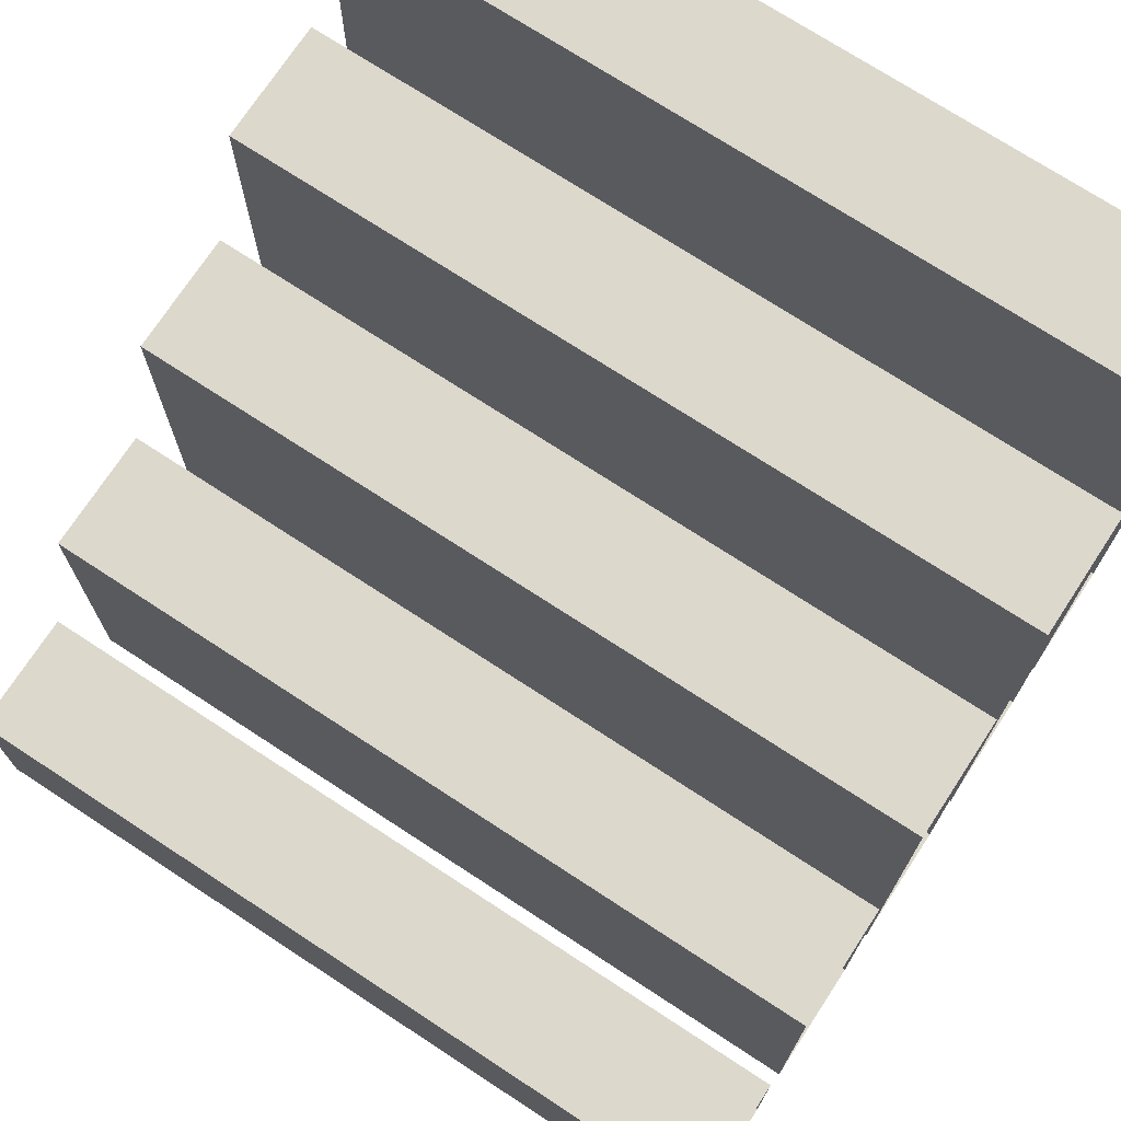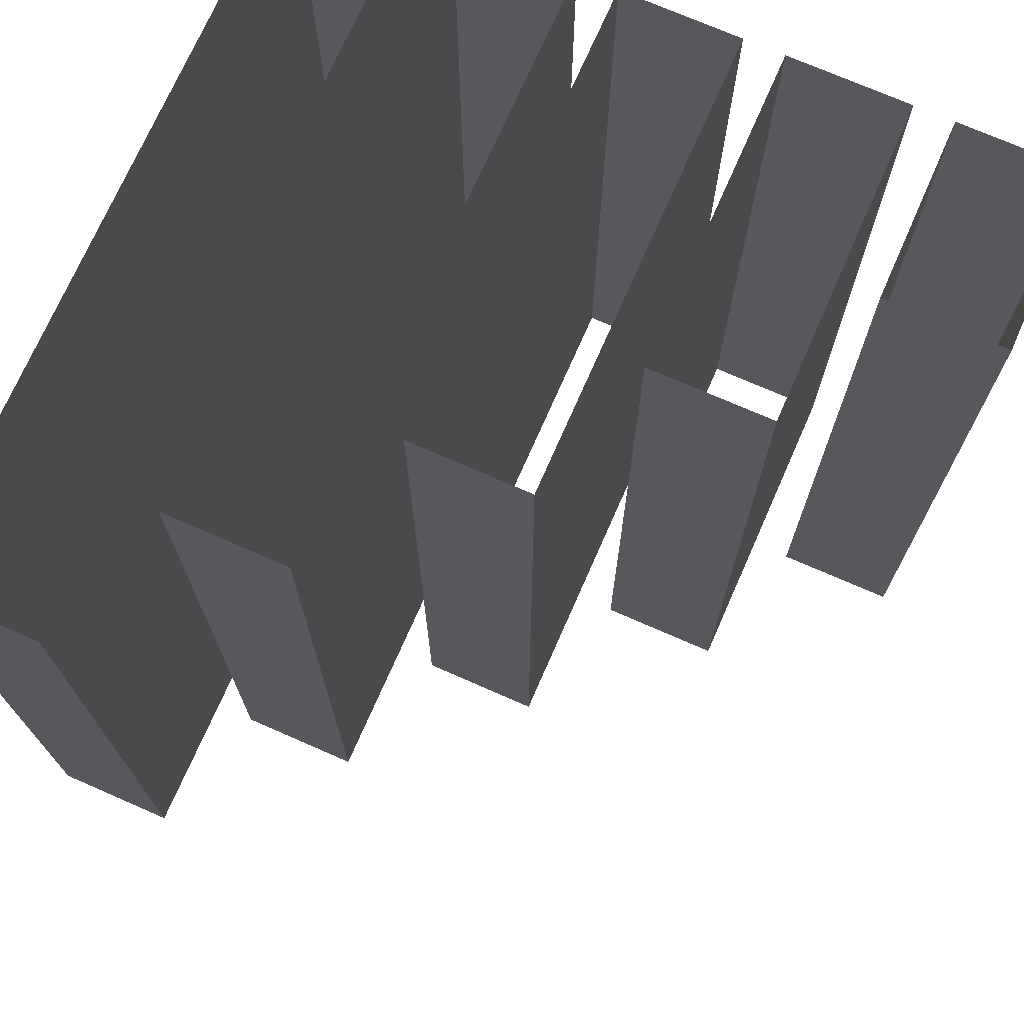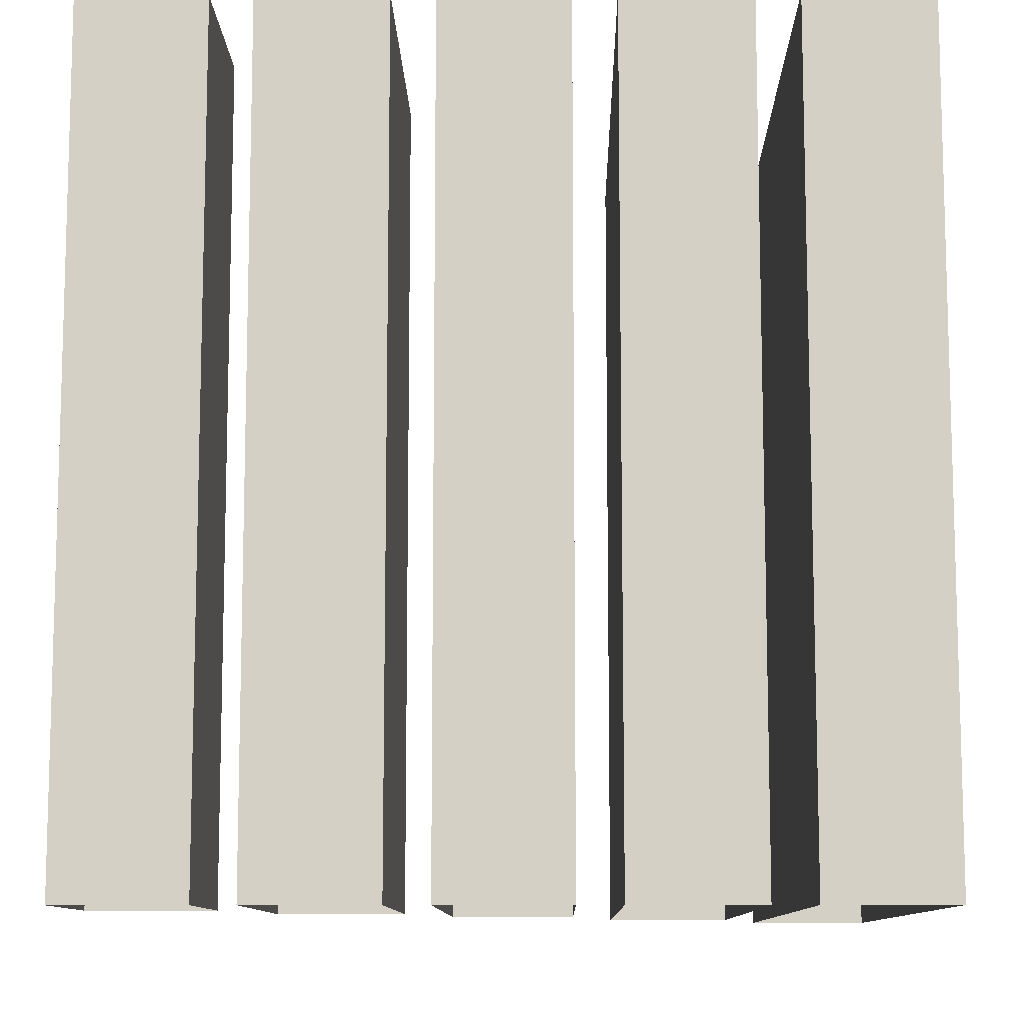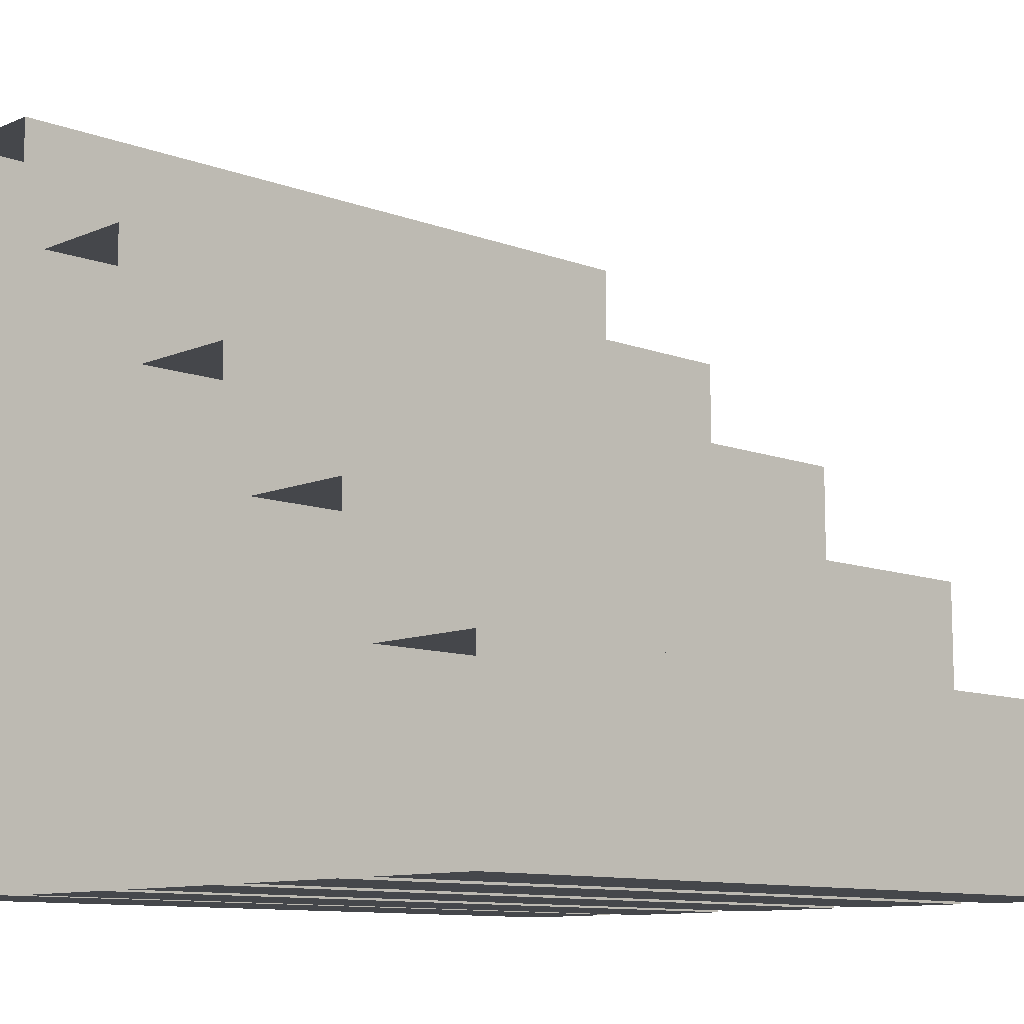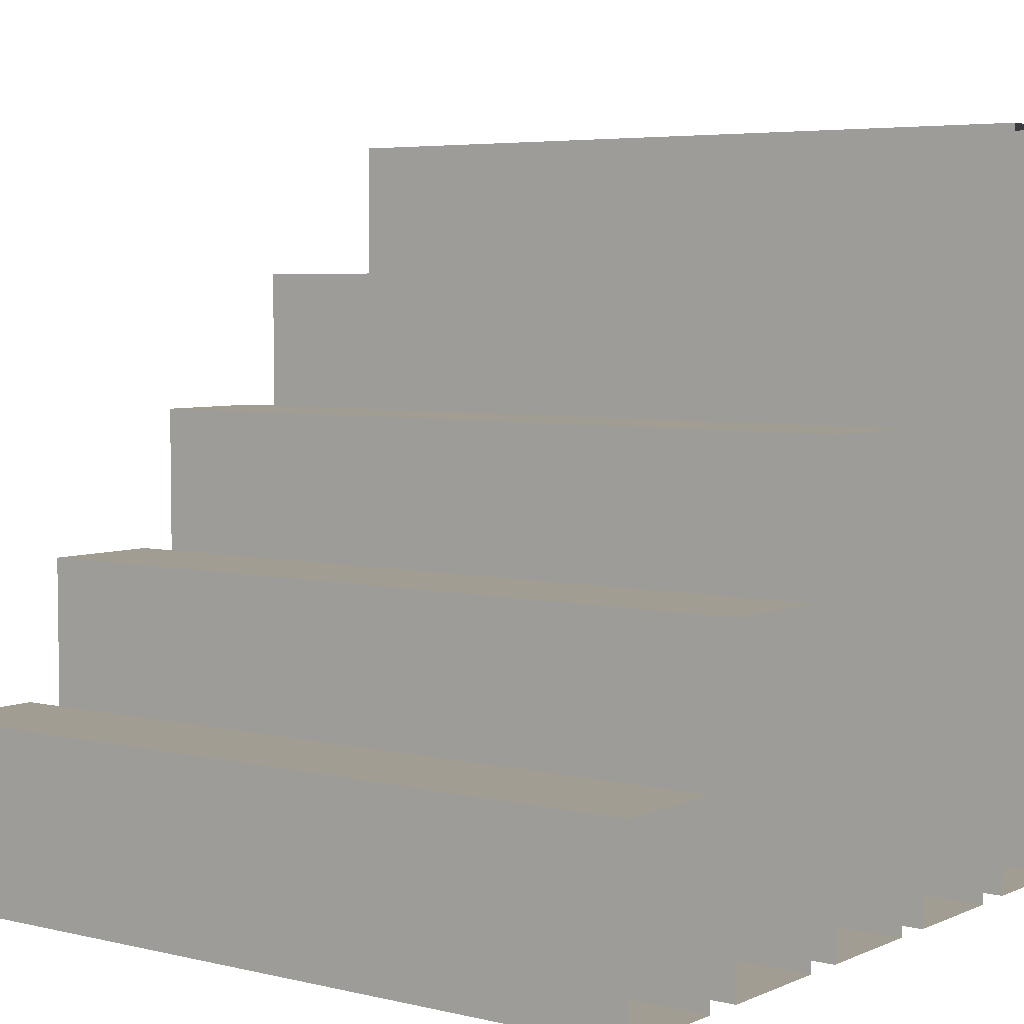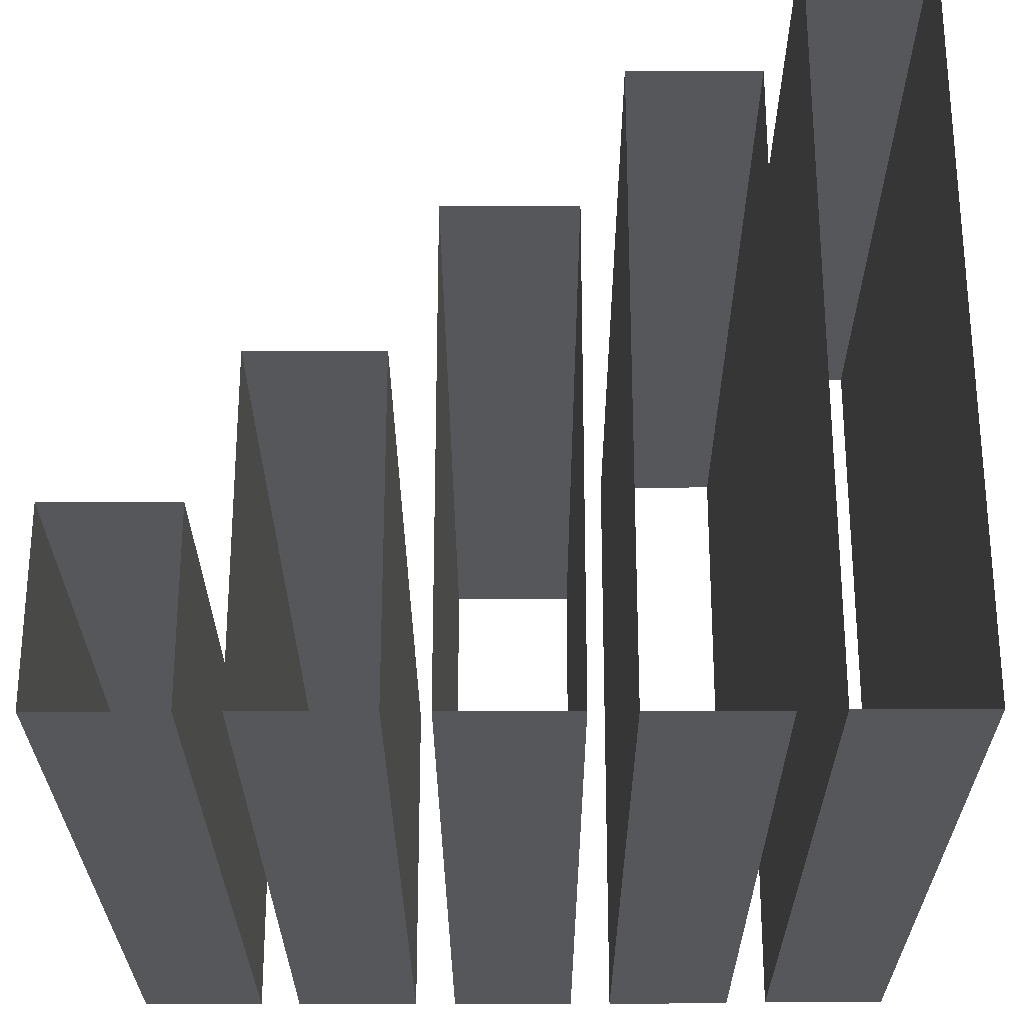
<metadata>
{"format":"obj","ext":"obj","renderer":"f3d","projection":"perspective","resolution":1024,"background":"white","views":[{"elev":72.7,"azim":-56.8,"up":"+Y"},{"elev":72.8,"azim":-156.3,"up":"+Z"},{"elev":-10.2,"azim":1.0,"up":"+Z"},{"elev":-10.5,"azim":-133.4,"up":"+Y"},{"elev":4.9,"azim":-53.1,"up":"+Y"},{"elev":-26.7,"azim":0.2,"up":"+Y"}]}
</metadata>
<code>
v -0.5 -0.4755 0
v -0.5 -0.4479 0
v -0.5 -0.4172 0
v -0.5 -0.3833 0
v -0.5 -0.3462 0
v -0.5 -0.2626 0
v -0.4838 -0.2626 0
v -0.4656 -0.2626 0
v -0.4452 -0.2626 0
v -0.4227 -0.2626 0
v -0.3981 -0.2626 0
v -0.3426 -0.2626 0
v -0.3426 -0.2867 0
v -0.3426 -0.3141 0
v -0.3426 -0.3447 0
v -0.3426 -0.3786 0
v -0.3426 -0.4158 0
v -0.3426 -0.5 0
v -0.3584 -0.5 0
v -0.3765 -0.5 0
v -0.3968 -0.5 0
v -0.4193 -0.5 0
v -0.444 -0.5 0
v -0.5 -0.5 0
v -0.291 -0.07938 0
v -0.2748 -0.07938 0
v -0.2565 -0.07938 0
v -0.236 -0.07938 0
v -0.2133 -0.07938 0
v -0.1885 -0.07938 0
v -0.1323 -0.07938 0
v -0.1323 -0.1222 0
v -0.1323 -0.1708 0
v -0.1323 -0.2251 0
v -0.1323 -0.2852 0
v -0.1323 -0.351 0
v -0.1323 -0.5 0
v -0.1485 -0.5 0
v -0.1669 -0.5 0
v -0.1874 -0.5 0
v -0.21 -0.5 0
v -0.2349 -0.5 0
v -0.291 -0.5 0
v -0.291 -0.4572 0
v -0.291 -0.4086 0
v -0.291 -0.3543 0
v -0.291 -0.2942 0
v -0.291 -0.2284 0
v -0.291 -0.07938 0
v -0.07938 -0.5 0
v -0.07938 -0.4381 0
v -0.07938 -0.368 0
v -0.07938 -0.2896 0
v -0.07938 -0.2029 0
v -0.07938 -0.108 0
v -0.07938 0.1065 0
v -0.0632 0.1065 0
v -0.04493 0.1065 0
v -0.02455 0.1065 0
v -0.002063 0.1065 0
v 0.02253 0.1065 0
v 0.07802 0.1065 0
v 0.07802 0.04462 0
v 0.07802 -0.02552 0
v 0.07802 -0.1039 0
v 0.07802 -0.1906 0
v 0.07802 -0.2855 0
v 0.07802 -0.5 0
v 0.06218 -0.5 0
v 0.04413 -0.5 0
v 0.02386 -0.5 0
v 0.001371 -0.5 0
v -0.02333 -0.5 0
v -0.07938 -0.5 0
v 0.1309 -0.5 0
v 0.1309 -0.4194 0
v 0.1309 -0.3281 0
v 0.1309 -0.226 0
v 0.1309 -0.1132 0
v 0.1309 0.01034 0
v 0.1309 0.2897 0
v 0.1471 0.2897 0
v 0.1655 0.2897 0
v 0.186 0.2897 0
v 0.2087 0.2897 0
v 0.2335 0.2897 0
v 0.2897 0.2897 0
v 0.2897 0.2091 0
v 0.2897 0.1178 0
v 0.2897 0.01571 0
v 0.2897 -0.0971 0
v 0.2897 -0.2207 0
v 0.2897 -0.5 0
v 0.2735 -0.5 0
v 0.2551 -0.5 0
v 0.2346 -0.5 0
v 0.2119 -0.5 0
v 0.1871 -0.5 0
v 0.1309 -0.5 0
v 0.3426 -0.4986 0
v 0.3426 -0.3994 0
v 0.3426 -0.2869 0
v 0.3426 -0.1611 0
v 0.3426 -0.02214 0
v 0.3426 0.1301 0
v 0.3426 0.4742 0
v 0.3588 0.4742 0
v 0.3771 0.4742 0
v 0.3974 0.4742 0
v 0.4199 0.4742 0
v 0.4445 0.4742 0
v 0.5 0.4742 0
v 0.5 0.3749 0
v 0.5 0.2624 0
v 0.5 0.1367 0
v 0.5 -0.002284 0
v 0.5 -0.1545 0
v 0.5 -0.4986 0
v 0.4838 -0.4986 0
v 0.4656 -0.4986 0
v 0.4452 -0.4986 0
v 0.4227 -0.4986 0
v 0.3981 -0.4986 0
v 0.3426 -0.4986 0
v -0.5 -0.4755 -1.042
v -0.5 -0.4479 -1.042
v -0.5 -0.4172 -1.042
v -0.5 -0.3833 -1.042
v -0.5 -0.3462 -1.042
v -0.5 -0.2626 -1.042
v -0.4838 -0.2626 -1.042
v -0.4656 -0.2626 -1.042
v -0.4452 -0.2626 -1.042
v -0.4227 -0.2626 -1.042
v -0.3981 -0.2626 -1.042
v -0.3426 -0.2626 -1.042
v -0.3426 -0.2867 -1.042
v -0.3426 -0.3141 -1.042
v -0.3426 -0.3447 -1.042
v -0.3426 -0.3786 -1.042
v -0.3426 -0.4158 -1.042
v -0.3426 -0.5 -1.042
v -0.3584 -0.5 -1.042
v -0.3765 -0.5 -1.042
v -0.3968 -0.5 -1.042
v -0.4193 -0.5 -1.042
v -0.444 -0.5 -1.042
v -0.5 -0.5 -1.042
v -0.291 -0.07938 -1.042
v -0.2748 -0.07938 -1.042
v -0.2565 -0.07938 -1.042
v -0.236 -0.07938 -1.042
v -0.2133 -0.07938 -1.042
v -0.1885 -0.07938 -1.042
v -0.1323 -0.07938 -1.042
v -0.1323 -0.1222 -1.042
v -0.1323 -0.1708 -1.042
v -0.1323 -0.2251 -1.042
v -0.1323 -0.2852 -1.042
v -0.1323 -0.351 -1.042
v -0.1323 -0.5 -1.042
v -0.1485 -0.5 -1.042
v -0.1669 -0.5 -1.042
v -0.1874 -0.5 -1.042
v -0.21 -0.5 -1.042
v -0.2349 -0.5 -1.042
v -0.291 -0.5 -1.042
v -0.291 -0.4572 -1.042
v -0.291 -0.4086 -1.042
v -0.291 -0.3543 -1.042
v -0.291 -0.2942 -1.042
v -0.291 -0.2284 -1.042
v -0.291 -0.07938 -1.042
v -0.07938 -0.5 -1.042
v -0.07938 -0.4381 -1.042
v -0.07938 -0.368 -1.042
v -0.07938 -0.2896 -1.042
v -0.07938 -0.2029 -1.042
v -0.07938 -0.108 -1.042
v -0.07938 0.1065 -1.042
v -0.0632 0.1065 -1.042
v -0.04493 0.1065 -1.042
v -0.02455 0.1065 -1.042
v -0.002063 0.1065 -1.042
v 0.02253 0.1065 -1.042
v 0.07802 0.1065 -1.042
v 0.07802 0.04462 -1.042
v 0.07802 -0.02552 -1.042
v 0.07802 -0.1039 -1.042
v 0.07802 -0.1906 -1.042
v 0.07802 -0.2855 -1.042
v 0.07802 -0.5 -1.042
v 0.06218 -0.5 -1.042
v 0.04413 -0.5 -1.042
v 0.02386 -0.5 -1.042
v 0.001371 -0.5 -1.042
v -0.02333 -0.5 -1.042
v -0.07938 -0.5 -1.042
v 0.1309 -0.5 -1.042
v 0.1309 -0.4194 -1.042
v 0.1309 -0.3281 -1.042
v 0.1309 -0.226 -1.042
v 0.1309 -0.1132 -1.042
v 0.1309 0.01034 -1.042
v 0.1309 0.2897 -1.042
v 0.1471 0.2897 -1.042
v 0.1655 0.2897 -1.042
v 0.186 0.2897 -1.042
v 0.2087 0.2897 -1.042
v 0.2335 0.2897 -1.042
v 0.2897 0.2897 -1.042
v 0.2897 0.2091 -1.042
v 0.2897 0.1178 -1.042
v 0.2897 0.01571 -1.042
v 0.2897 -0.0971 -1.042
v 0.2897 -0.2207 -1.042
v 0.2897 -0.5 -1.042
v 0.2735 -0.5 -1.042
v 0.2551 -0.5 -1.042
v 0.2346 -0.5 -1.042
v 0.2119 -0.5 -1.042
v 0.1871 -0.5 -1.042
v 0.1309 -0.5 -1.042
v 0.3426 -0.4986 -1.042
v 0.3426 -0.3994 -1.042
v 0.3426 -0.2869 -1.042
v 0.3426 -0.1611 -1.042
v 0.3426 -0.02214 -1.042
v 0.3426 0.1301 -1.042
v 0.3426 0.4742 -1.042
v 0.3588 0.4742 -1.042
v 0.3771 0.4742 -1.042
v 0.3974 0.4742 -1.042
v 0.4199 0.4742 -1.042
v 0.4445 0.4742 -1.042
v 0.5 0.4742 -1.042
v 0.5 0.3749 -1.042
v 0.5 0.2624 -1.042
v 0.5 0.1367 -1.042
v 0.5 -0.002284 -1.042
v 0.5 -0.1545 -1.042
v 0.5 -0.4986 -1.042
v 0.4838 -0.4986 -1.042
v 0.4656 -0.4986 -1.042
v 0.4452 -0.4986 -1.042
v 0.4227 -0.4986 -1.042
v 0.3981 -0.4986 -1.042
v 0.3426 -0.4986 -1.042
f 1 126 125
f 1 2 126
f 2 127 126
f 2 3 127
f 3 128 127
f 3 4 128
f 4 129 128
f 4 5 129
f 5 130 129
f 5 6 130
f 6 131 130
f 6 7 131
f 7 132 131
f 7 8 132
f 8 133 132
f 8 9 133
f 9 134 133
f 9 10 134
f 10 135 134
f 10 11 135
f 11 136 135
f 11 12 136
f 12 137 136
f 12 13 137
f 13 138 137
f 13 14 138
f 14 139 138
f 14 15 139
f 15 140 139
f 15 16 140
f 16 141 140
f 16 17 141
f 17 142 141
f 17 18 142
f 18 143 142
f 18 19 143
f 19 144 143
f 19 20 144
f 20 145 144
f 20 21 145
f 21 146 145
f 21 22 146
f 22 147 146
f 22 23 147
f 23 148 147
f 23 24 148
f 24 125 148
f 24 1 125
f 25 150 149
f 25 26 150
f 26 151 150
f 26 27 151
f 27 152 151
f 27 28 152
f 28 153 152
f 28 29 153
f 29 154 153
f 29 30 154
f 30 155 154
f 30 31 155
f 31 156 155
f 31 32 156
f 32 157 156
f 32 33 157
f 33 158 157
f 33 34 158
f 34 159 158
f 34 35 159
f 35 160 159
f 35 36 160
f 36 161 160
f 36 37 161
f 37 162 161
f 37 38 162
f 38 163 162
f 38 39 163
f 39 164 163
f 39 40 164
f 40 165 164
f 40 41 165
f 41 166 165
f 41 42 166
f 42 167 166
f 42 43 167
f 43 168 167
f 43 44 168
f 44 169 168
f 44 45 169
f 45 170 169
f 45 46 170
f 46 171 170
f 46 47 171
f 47 172 171
f 47 48 172
f 48 149 172
f 48 25 149
f 50 175 174
f 50 51 175
f 51 176 175
f 51 52 176
f 52 177 176
f 52 53 177
f 53 178 177
f 53 54 178
f 54 179 178
f 54 55 179
f 55 180 179
f 55 56 180
f 56 181 180
f 56 57 181
f 57 182 181
f 57 58 182
f 58 183 182
f 58 59 183
f 59 184 183
f 59 60 184
f 60 185 184
f 60 61 185
f 61 186 185
f 61 62 186
f 62 187 186
f 62 63 187
f 63 188 187
f 63 64 188
f 64 189 188
f 64 65 189
f 65 190 189
f 65 66 190
f 66 191 190
f 66 67 191
f 67 192 191
f 67 68 192
f 68 193 192
f 68 69 193
f 69 194 193
f 69 70 194
f 70 195 194
f 70 71 195
f 71 196 195
f 71 72 196
f 72 197 196
f 72 73 197
f 73 174 197
f 73 50 174
f 75 200 199
f 75 76 200
f 76 201 200
f 76 77 201
f 77 202 201
f 77 78 202
f 78 203 202
f 78 79 203
f 79 204 203
f 79 80 204
f 80 205 204
f 80 81 205
f 81 206 205
f 81 82 206
f 82 207 206
f 82 83 207
f 83 208 207
f 83 84 208
f 84 209 208
f 84 85 209
f 85 210 209
f 85 86 210
f 86 211 210
f 86 87 211
f 87 212 211
f 87 88 212
f 88 213 212
f 88 89 213
f 89 214 213
f 89 90 214
f 90 215 214
f 90 91 215
f 91 216 215
f 91 92 216
f 92 217 216
f 92 93 217
f 93 218 217
f 93 94 218
f 94 219 218
f 94 95 219
f 95 220 219
f 95 96 220
f 96 221 220
f 96 97 221
f 97 222 221
f 97 98 222
f 98 199 222
f 98 75 199
f 100 225 224
f 100 101 225
f 101 226 225
f 101 102 226
f 102 227 226
f 102 103 227
f 103 228 227
f 103 104 228
f 104 229 228
f 104 105 229
f 105 230 229
f 105 106 230
f 106 231 230
f 106 107 231
f 107 232 231
f 107 108 232
f 108 233 232
f 108 109 233
f 109 234 233
f 109 110 234
f 110 235 234
f 110 111 235
f 111 236 235
f 111 112 236
f 112 237 236
f 112 113 237
f 113 238 237
f 113 114 238
f 114 239 238
f 114 115 239
f 115 240 239
f 115 116 240
f 116 241 240
f 116 117 241
f 117 242 241
f 117 118 242
f 118 243 242
f 118 119 243
f 119 244 243
f 119 120 244
f 120 245 244
f 120 121 245
f 121 246 245
f 121 122 246
f 122 247 246
f 122 123 247
f 123 224 247
f 123 100 224

</code>
